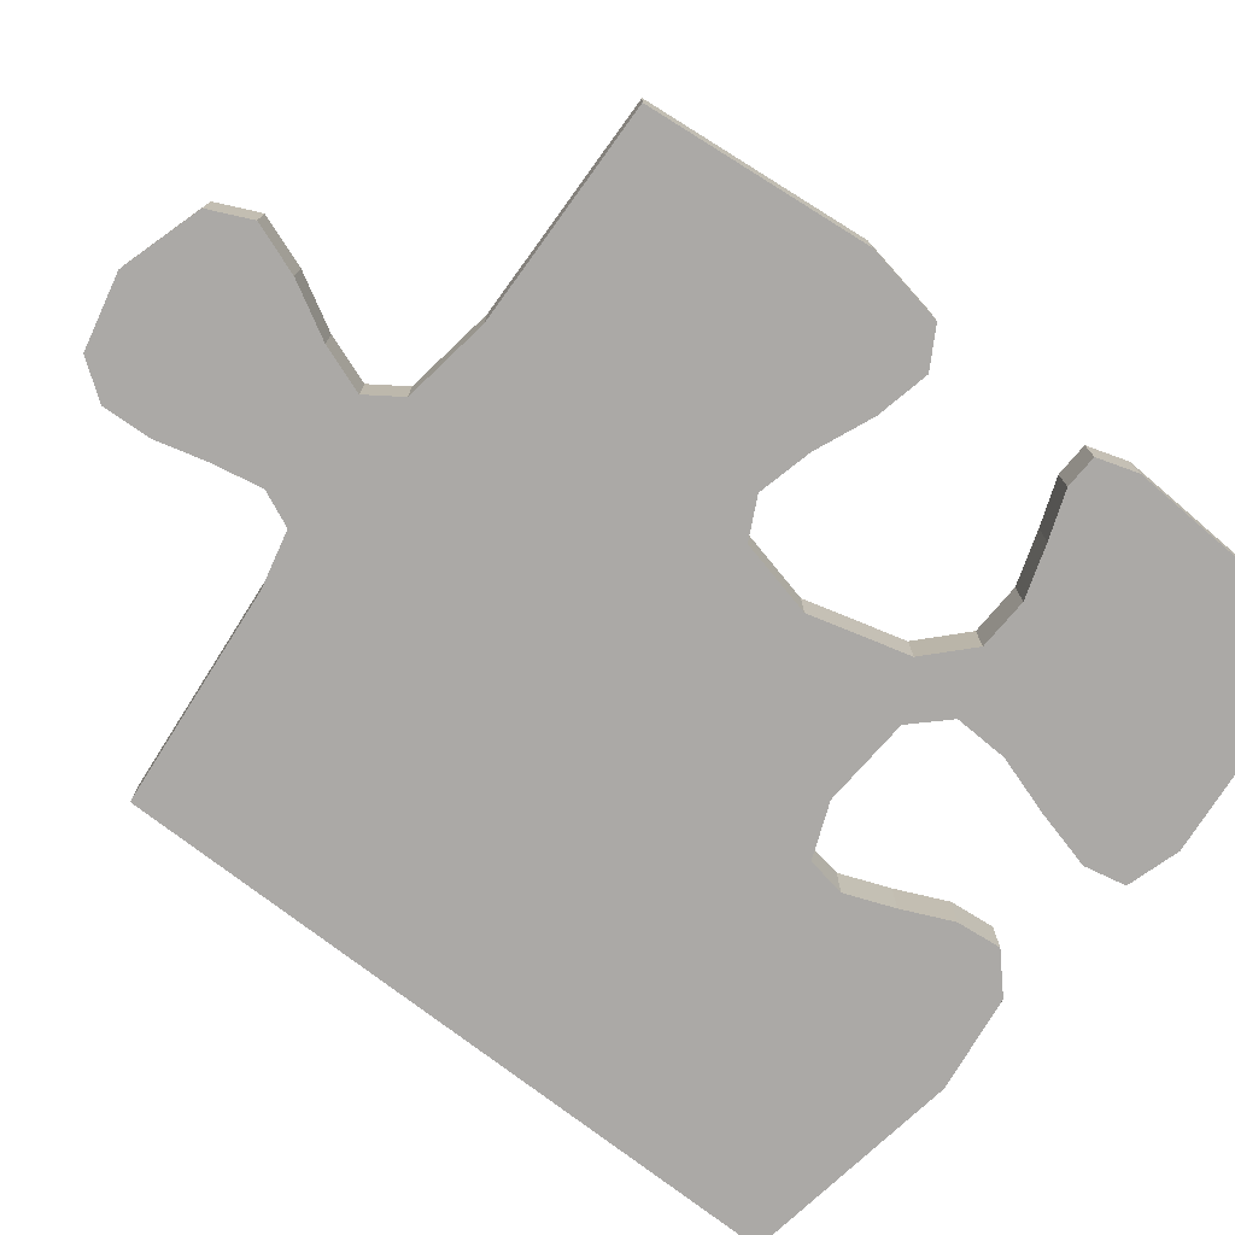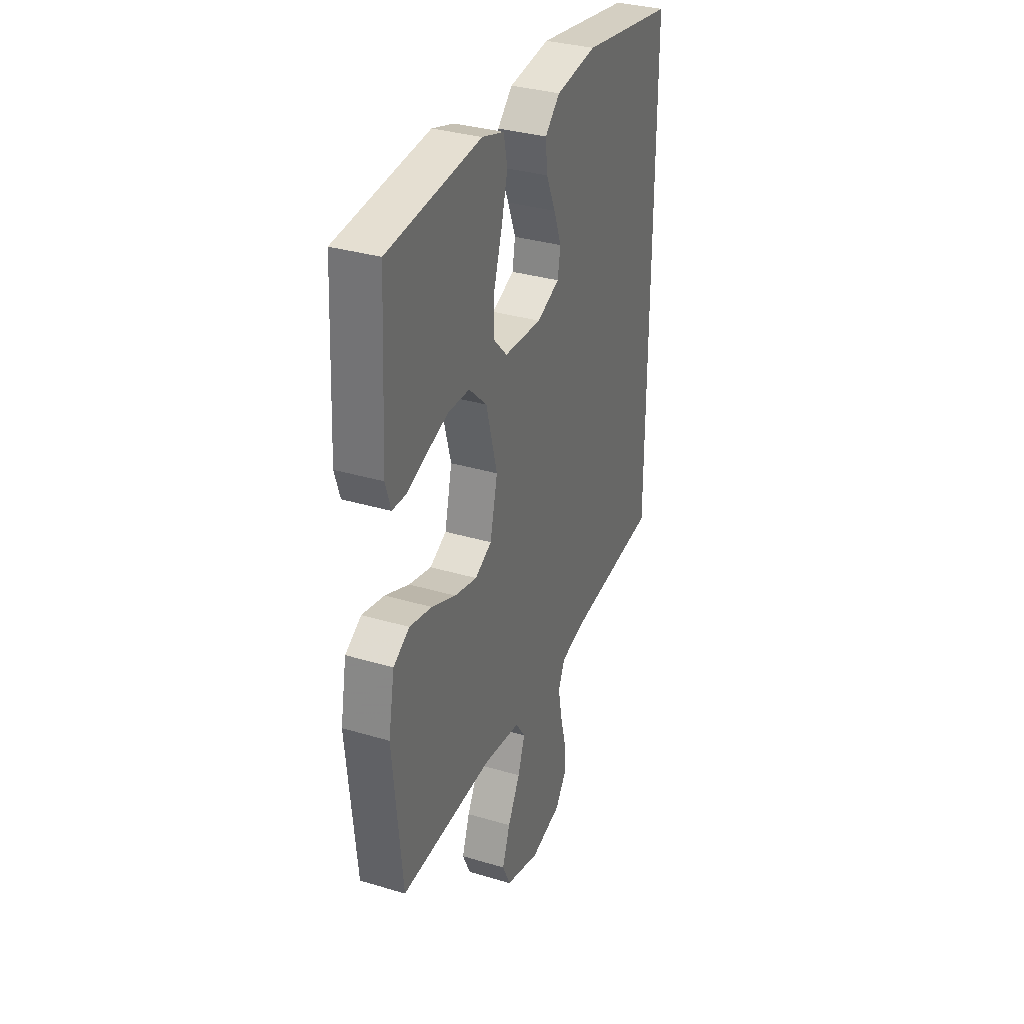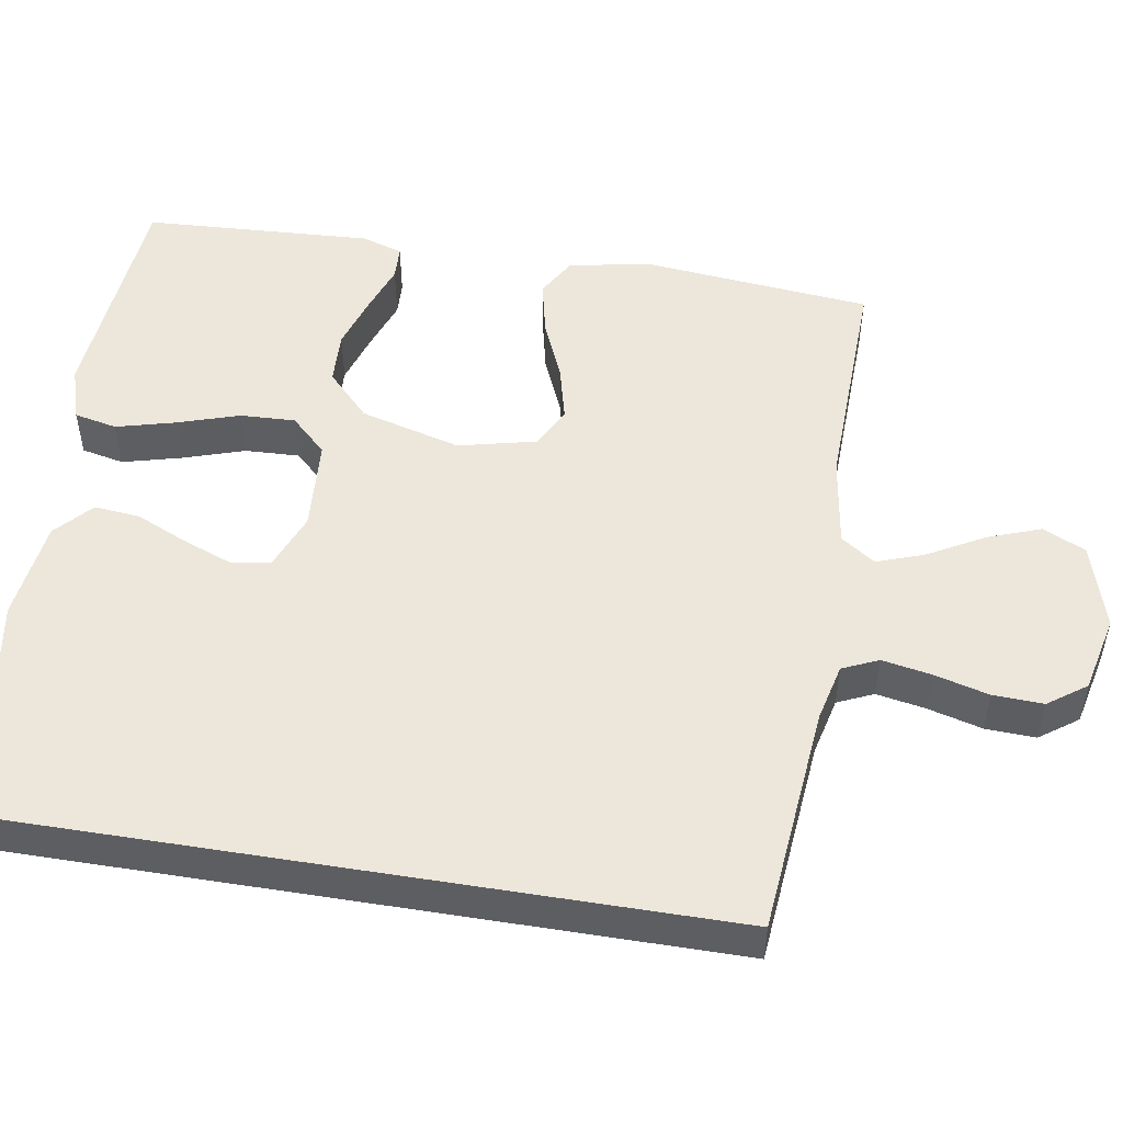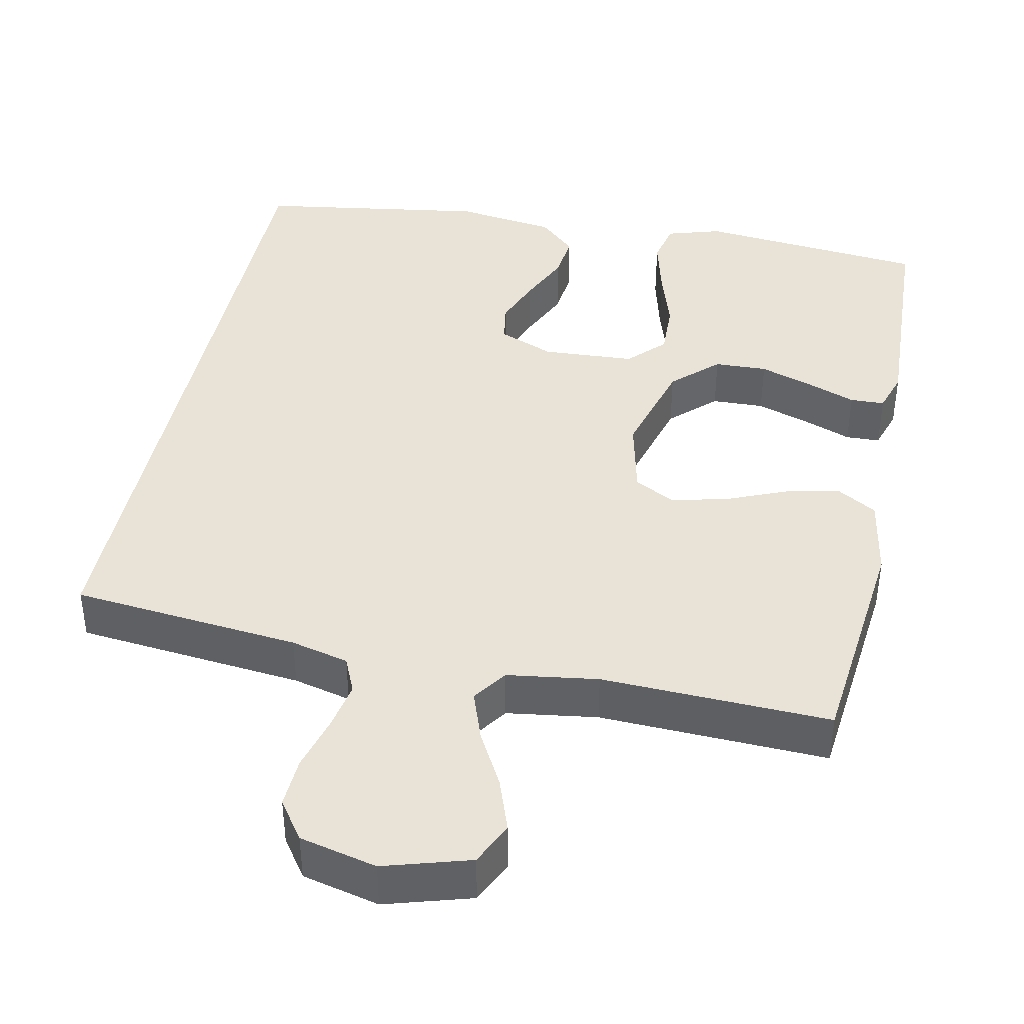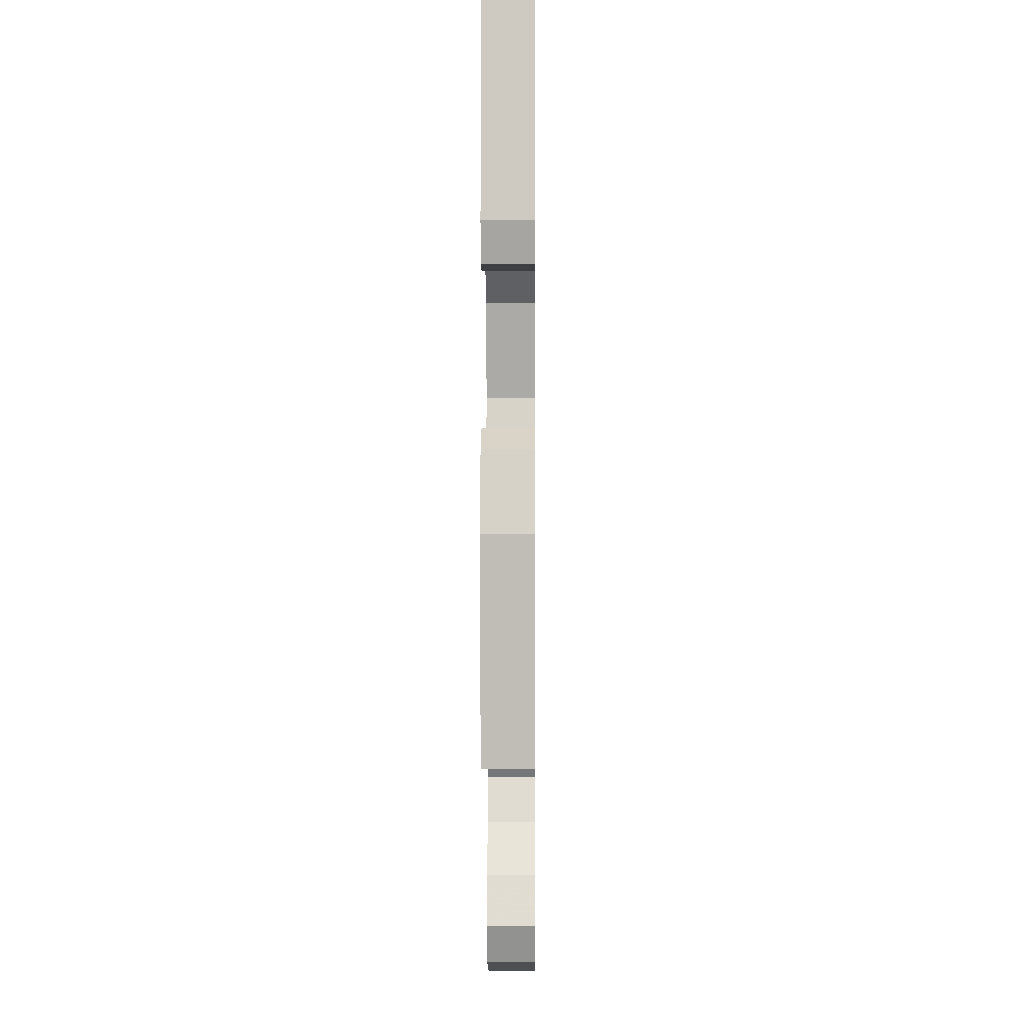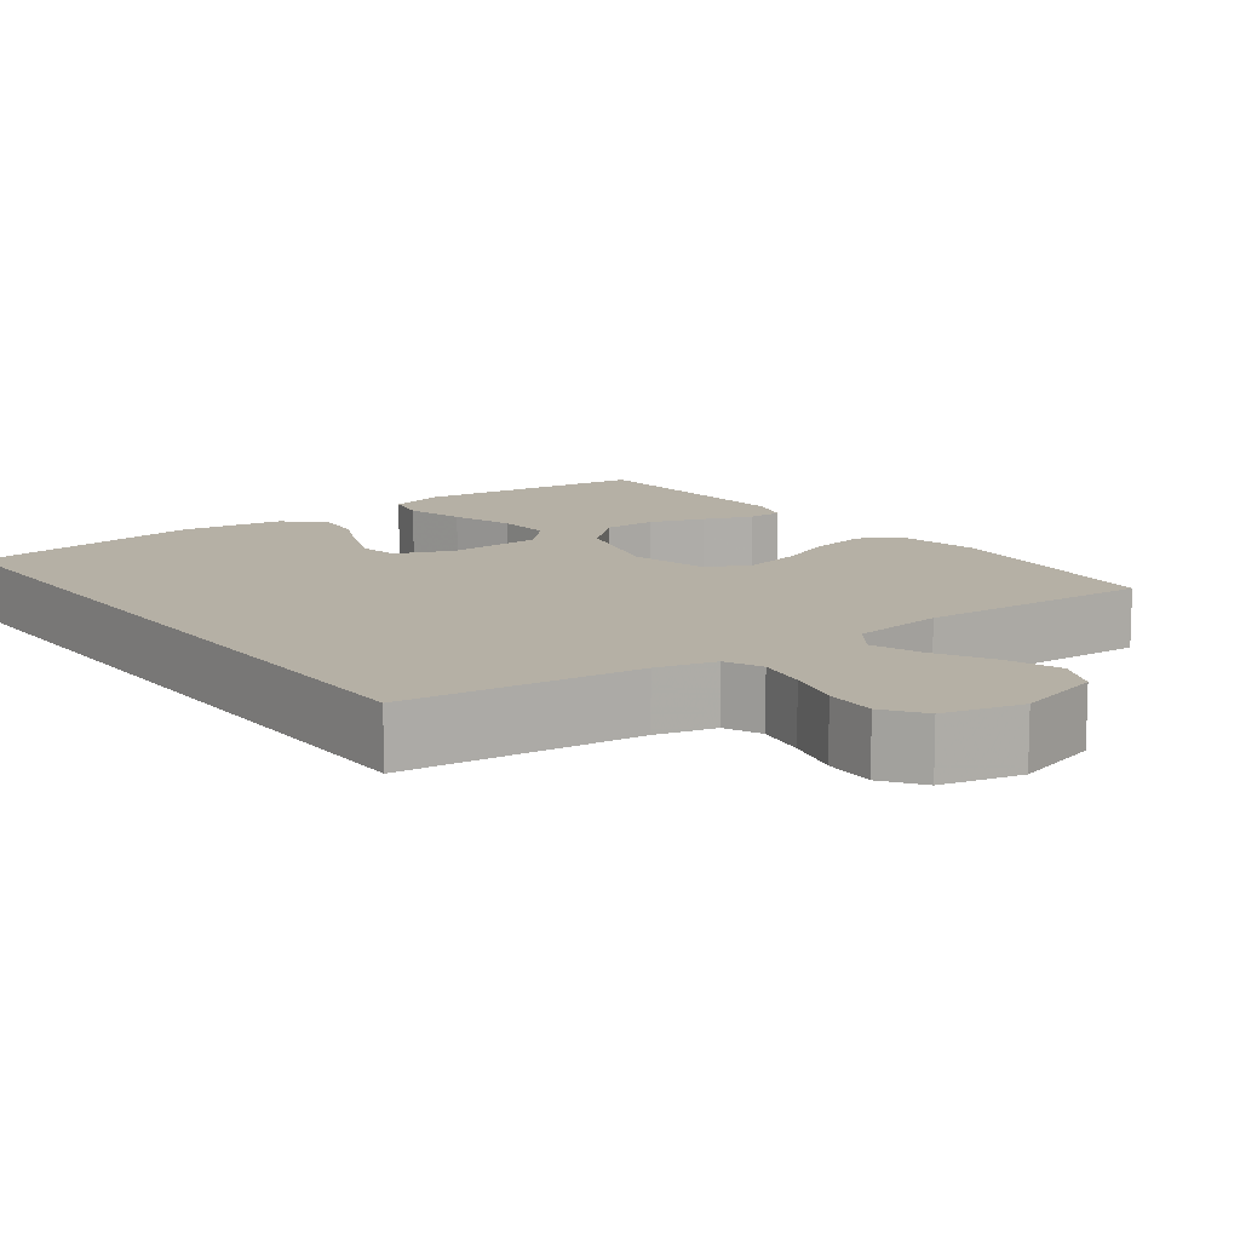
<metadata>
{"format":"obj","ext":"obj","renderer":"f3d","projection":"perspective","resolution":1024,"background":"white","views":[{"elev":-75.6,"azim":-127.6,"up":"+Y"},{"elev":33.5,"azim":-67.8,"up":"+Z"},{"elev":50.9,"azim":99.3,"up":"+Y"},{"elev":41.4,"azim":-167.9,"up":"+Y"},{"elev":-1.3,"azim":-89.4,"up":"+Z"},{"elev":11.7,"azim":143.9,"up":"+Y"}]}
</metadata>
<code>
v 0.5 0.07 -0.481
v 0.2 0.07 -0.509
v 0.124 0.07 -0.527
v 0.103 0.07 -0.574
v 0.115 0.07 -0.639
v 0.134 0.07 -0.71
v 0.137 0.07 -0.776
v 0.101 0.07 -0.826
v 0 0.07 -0.849
v -0.112 0.07 -0.815
v -0.138 0.07 -0.759
v -0.113 0.07 -0.69
v -0.073 0.07 -0.618
v -0.05 0.07 -0.554
v -0.081 0.07 -0.509
v -0.2 0.07 -0.491
v -0.5 0.07 -0.5
v -0.53 0.07 -0.2
v -0.51 0.07 -0.092
v -0.458 0.07 -0.062
v -0.386 0.07 -0.078
v -0.308 0.07 -0.111
v -0.235 0.07 -0.129
v -0.181 0.07 -0.102
v -0.157 0.07 0
v -0.193 0.07 0.132
v -0.251 0.07 0.187
v -0.32 0.07 0.19
v -0.391 0.07 0.167
v -0.454 0.07 0.144
v -0.499 0.07 0.146
v -0.516 0.07 0.2
v -0.5 0.07 0.5
v -0.2 0.07 0.527
v -0.129 0.07 0.505
v -0.117 0.07 0.449
v -0.137 0.07 0.372
v -0.163 0.07 0.291
v -0.166 0.07 0.219
v -0.121 0.07 0.172
v 0 0.07 0.164
v 0.073 0.07 0.193
v 0.082 0.07 0.245
v 0.057 0.07 0.31
v 0.027 0.07 0.377
v 0.021 0.07 0.437
v 0.069 0.07 0.481
v 0.2 0.07 0.498
v 0.5 0.07 0.45
v 0.5 0 -0.481
v 0.2 0 -0.509
v 0.124 0 -0.527
v 0.103 0 -0.574
v 0.115 0 -0.639
v 0.134 0 -0.71
v 0.137 0 -0.776
v 0.101 0 -0.826
v 0 0 -0.849
v -0.112 0 -0.815
v -0.138 0 -0.759
v -0.113 0 -0.69
v -0.073 0 -0.618
v -0.05 0 -0.554
v -0.081 0 -0.509
v -0.2 0 -0.491
v -0.5 0 -0.5
v -0.53 0 -0.2
v -0.51 0 -0.092
v -0.458 0 -0.062
v -0.386 0 -0.078
v -0.308 0 -0.111
v -0.235 0 -0.129
v -0.181 0 -0.102
v -0.157 0 0
v -0.193 0 0.132
v -0.251 0 0.187
v -0.32 0 0.19
v -0.391 0 0.167
v -0.454 0 0.144
v -0.499 0 0.146
v -0.516 0 0.2
v -0.5 0 0.5
v -0.2 0 0.527
v -0.129 0 0.505
v -0.117 0 0.449
v -0.137 0 0.372
v -0.163 0 0.291
v -0.166 0 0.219
v -0.121 0 0.172
v 0 0 0.164
v 0.073 0 0.193
v 0.082 0 0.245
v 0.057 0 0.31
v 0.027 0 0.377
v 0.021 0 0.437
v 0.069 0 0.481
v 0.2 0 0.498
v 0.5 0 0.45
f 48 49 1 2
f 44 45 46 47
f 43 44 47 48
f 42 43 48 2
f 35 36 37 38
f 33 34 35 38
f 33 38 39
f 29 30 31 32
f 28 29 32 33
f 27 28 33 39
f 19 20 21 22
f 19 22 23
f 16 17 18 19
f 15 16 19 23
f 14 15 23 24
f 10 11 12 13
f 10 13 14
f 9 10 14
f 8 9 14
f 5 6 7 8
f 4 5 8 14
f 3 4 14 24
f 41 42 2 3
f 26 27 39 40
f 25 26 40 41
f 3 24 25 41
f 51 50 98 97
f 96 95 94 93
f 97 96 93 92
f 51 97 92 91
f 87 86 85 84
f 87 84 83 82
f 88 87 82
f 81 80 79 78
f 82 81 78 77
f 88 82 77 76
f 71 70 69 68
f 72 71 68
f 68 67 66 65
f 72 68 65 64
f 73 72 64 63
f 62 61 60 59
f 63 62 59
f 63 59 58
f 63 58 57
f 57 56 55 54
f 63 57 54 53
f 73 63 53 52
f 52 51 91 90
f 89 88 76 75
f 90 89 75 74
f 90 74 73 52
f 1 50 51 2
f 2 51 52 3
f 3 52 53 4
f 4 53 54 5
f 5 54 55 6
f 6 55 56 7
f 7 56 57 8
f 8 57 58 9
f 9 58 59 10
f 10 59 60 11
f 11 60 61 12
f 12 61 62 13
f 13 62 63 14
f 14 63 64 15
f 15 64 65 16
f 16 65 66 17
f 17 66 67 18
f 18 67 68 19
f 19 68 69 20
f 20 69 70 21
f 21 70 71 22
f 22 71 72 23
f 23 72 73 24
f 24 73 74 25
f 25 74 75 26
f 26 75 76 27
f 27 76 77 28
f 28 77 78 29
f 29 78 79 30
f 30 79 80 31
f 31 80 81 32
f 32 81 82 33
f 33 82 83 34
f 34 83 84 35
f 35 84 85 36
f 36 85 86 37
f 37 86 87 38
f 38 87 88 39
f 39 88 89 40
f 40 89 90 41
f 41 90 91 42
f 42 91 92 43
f 43 92 93 44
f 44 93 94 45
f 45 94 95 46
f 46 95 96 47
f 47 96 97 48
f 48 97 98 49
f 49 98 50 1

</code>
